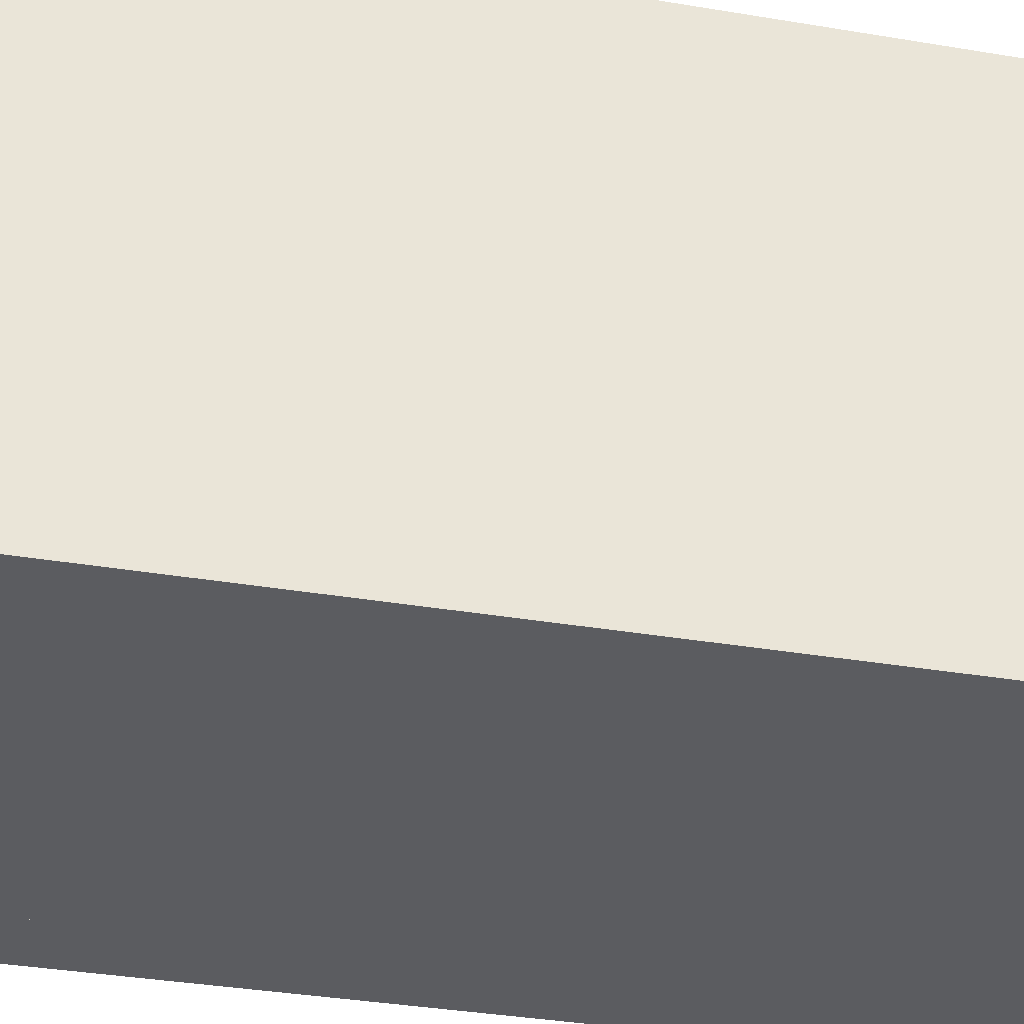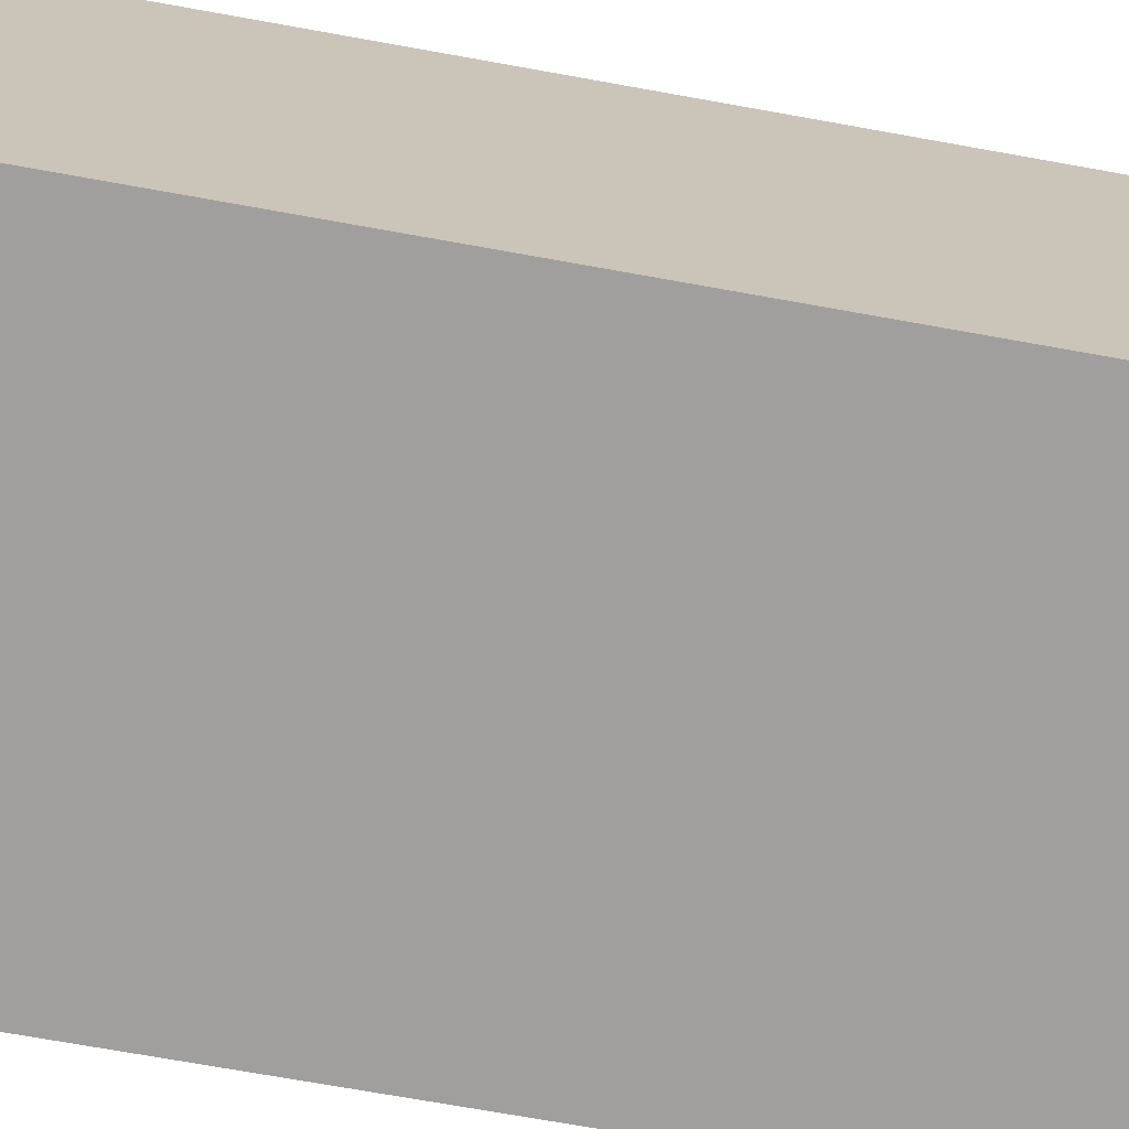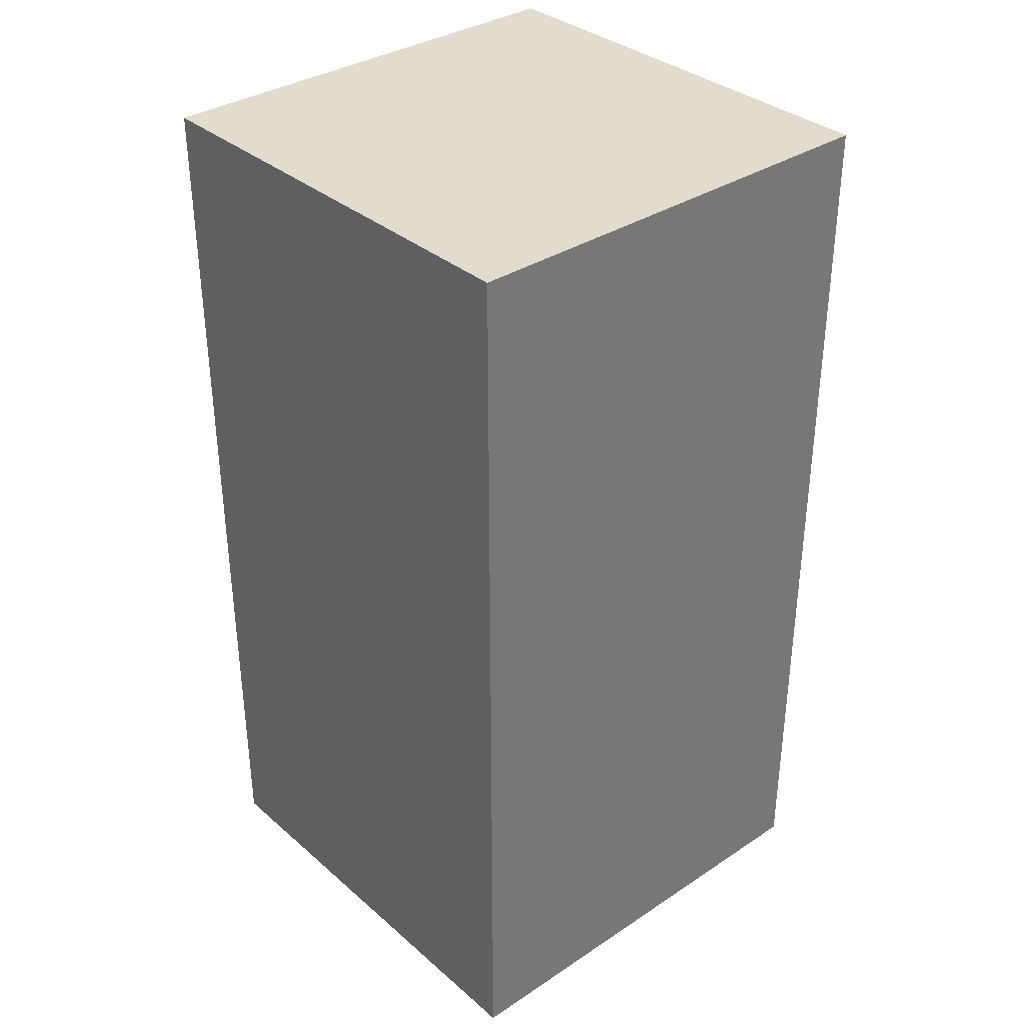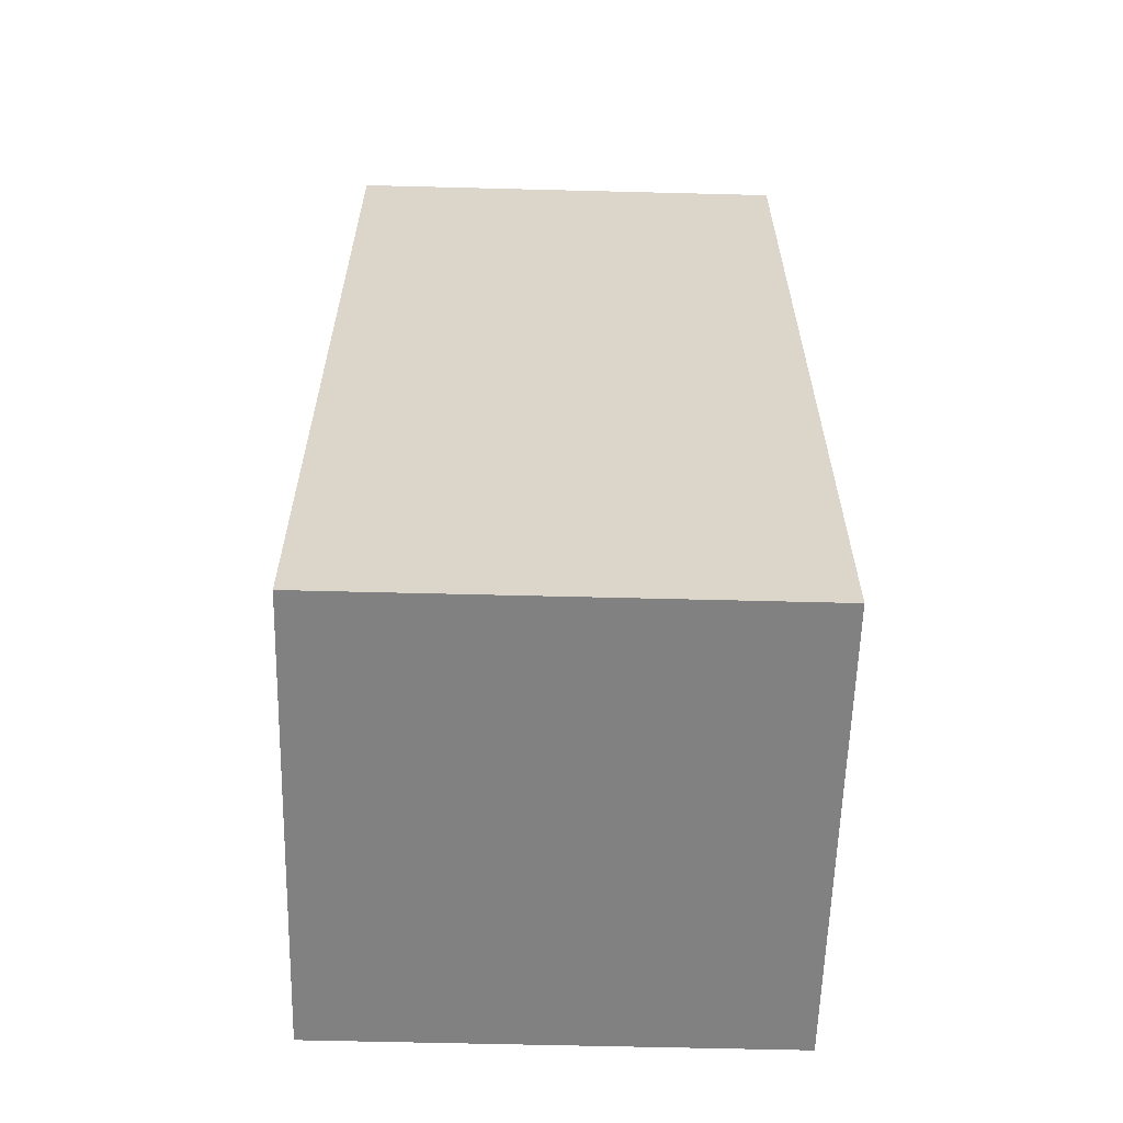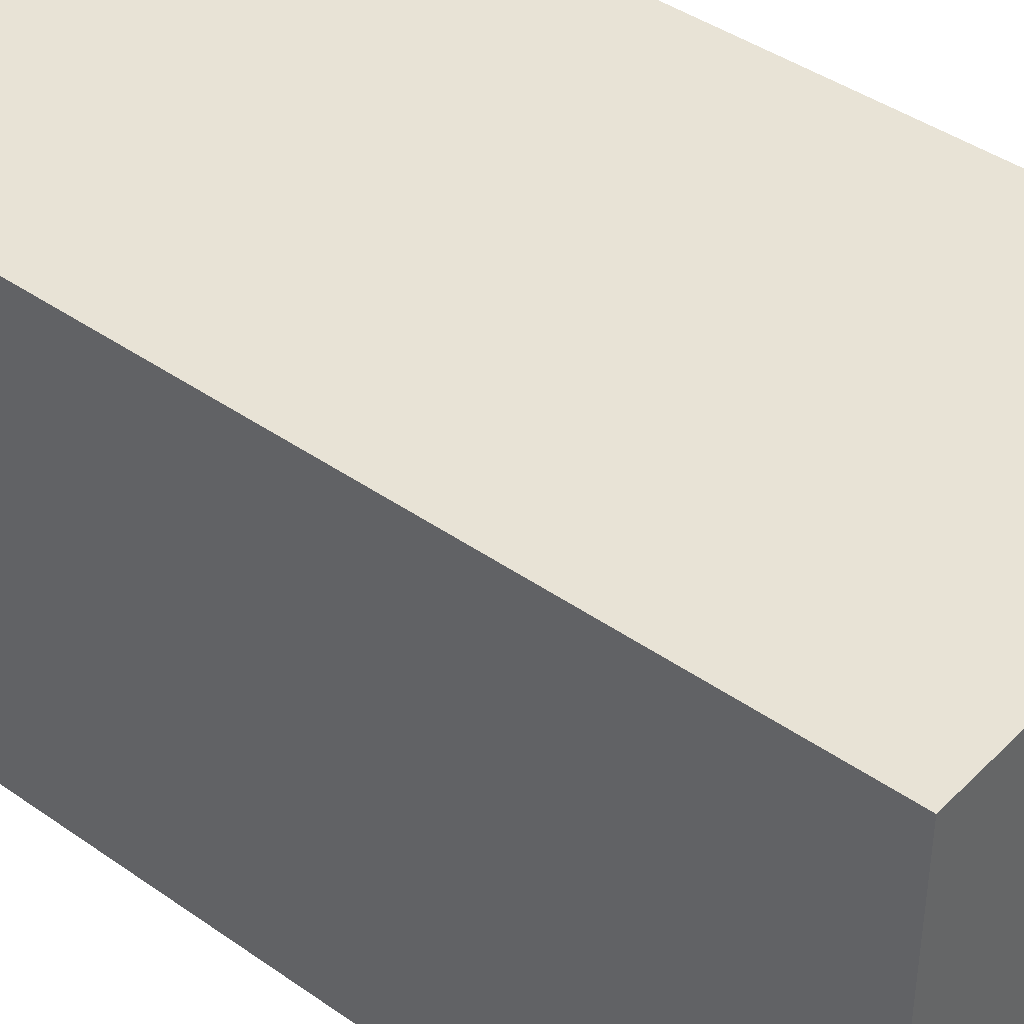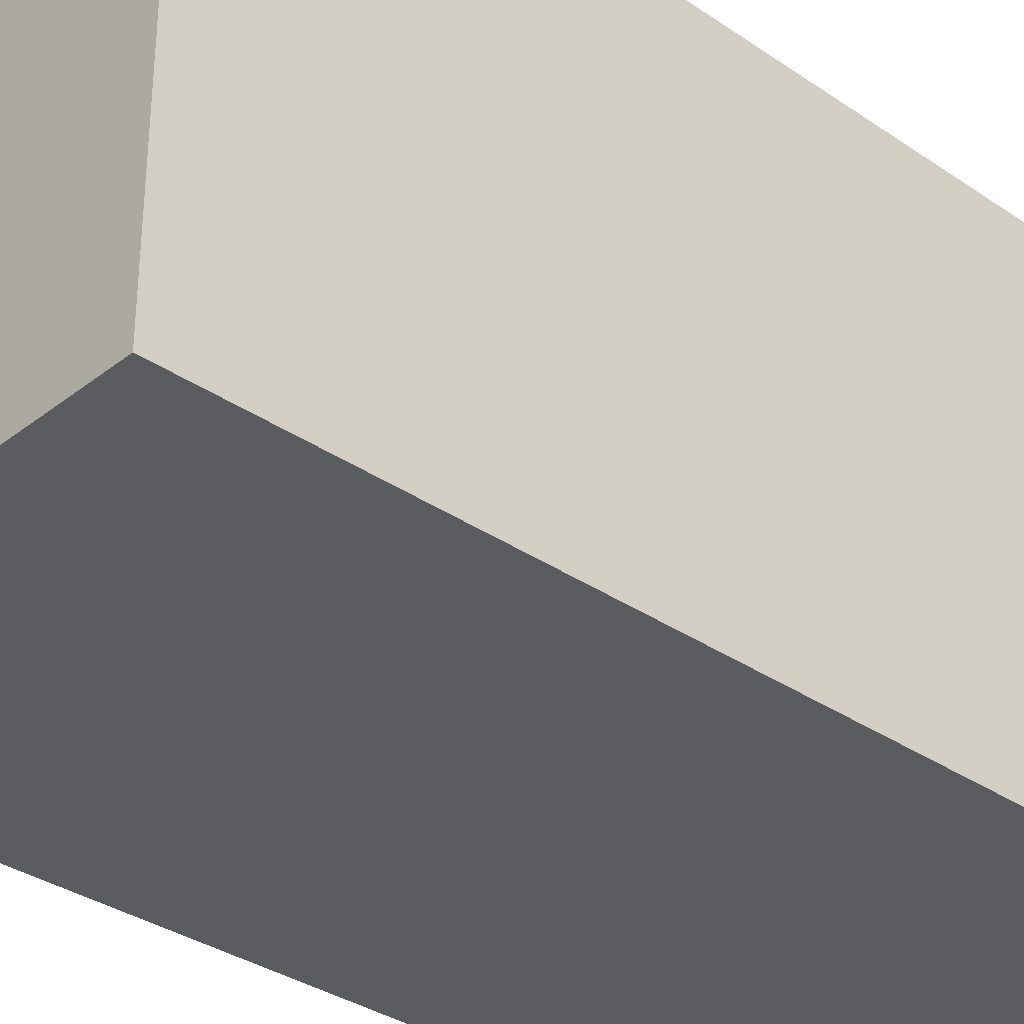
<metadata>
{"format":"obj","ext":"obj","renderer":"f3d","projection":"perspective","resolution":1024,"background":"white","views":[{"elev":-34.5,"azim":-102.9,"up":"+Y"},{"elev":-71.4,"azim":-100.2,"up":"+Y"},{"elev":34.7,"azim":48.7,"up":"+Z"},{"elev":-60.4,"azim":-1.5,"up":"+Z"},{"elev":41.9,"azim":130.2,"up":"+Y"},{"elev":-33.6,"azim":-133.1,"up":"+Y"}]}
</metadata>
<code>
o Plane
v -1 0 -3
v -1 0 1
v 1 0 -3
v 1 0 1
v -1 2 -3
v -1 2 1
v 1 2 -3
v 1 2 1
f 2 3 1
f 2 8 4
f 2 4 3
f 2 6 8
f 4 7 3
f 1 6 2
f 3 5 1
f 8 5 7
f 4 8 7
f 1 5 6
f 3 7 5
f 8 6 5
o Cube
v -0.7598 0 -2.61
v -0.7598 0.6 -2.61
v -0.2402 0 -2.91
v -0.2402 0.6 -2.91
v -0.4598 0 -2.09
v -0.4598 0.6 -2.09
v 0.05981 0 -2.39
v 0.05981 0.6 -2.39
f 10 11 9
f 12 15 11
f 16 13 15
f 14 9 13
f 15 9 11
f 12 14 16
f 10 12 11
f 12 16 15
f 16 14 13
f 14 10 9
f 15 13 9
f 12 10 14
o Cube.001
v -0.6 1.9 -2.35
v -0.6 2 -2.35
v -0.6 1.9 -2.65
v -0.6 2 -2.65
v 0.6 1.9 -2.35
v 0.6 2 -2.35
v 0.6 1.9 -2.65
v 0.6 2 -2.65
f 18 19 17
f 20 23 19
f 24 21 23
f 22 17 21
f 23 17 19
f 20 22 24
f 18 20 19
f 20 24 23
f 24 22 21
f 22 18 17
f 23 21 17
f 20 18 22
o Cube.002
v -0.6624 0.6142 -2.261
v -0.6624 1.114 -2.261
v -0.5756 0.6142 -2.753
v -0.5756 1.114 -2.753
v -0.17 0.6142 -2.174
v -0.17 1.114 -2.174
v -0.08315 0.6142 -2.666
v -0.08315 1.114 -2.666
f 26 27 25
f 28 31 27
f 32 29 31
f 30 25 29
f 31 25 27
f 28 30 32
f 26 28 27
f 28 32 31
f 32 30 29
f 30 26 25
f 31 29 25
f 28 26 30
o Cube.003
v 0.5215 0 -2.767
v 0.5215 1.5 -2.767
v 0.9477 0 -2.505
v 0.9477 1.5 -2.505
v 0.3232 0.2221 -2.302
v 0.2988 0 -2.404
v 0.3232 1.278 -2.302
v 0.2988 1.5 -2.404
v 0.6232 0.2221 -2.118
v 0.725 0 -2.142
v 0.6232 1.278 -2.118
v 0.725 1.5 -2.142
f 43 37 41
f 34 35 33
f 34 44 36
f 40 33 38
f 36 42 35
f 39 38 37
f 41 44 43
f 42 37 38
f 40 43 44
f 35 38 33
f 43 39 37
f 34 36 35
f 34 40 44
f 40 34 33
f 36 44 42
f 39 40 38
f 41 42 44
f 42 41 37
f 40 39 43
f 35 42 38
o Cube.004
v -0.6 1.9 -1.45
v -0.6 1.9 -1.75
v -0.6 2 -1.45
v 0.6 1.9 -1.45
v 0.6 1.9 -1.75
v 0.6 2 -1.45
v 0.6 2 -1.75
v -0.6 2 -1.75
f 49 45 46
f 47 46 45
f 50 45 48
f 51 48 49
f 52 50 51
f 52 49 46
f 49 48 45
f 47 52 46
f 50 47 45
f 51 50 48
f 52 47 50
f 52 51 49
o Cube.005
v -0.6 1.9 -0.55
v -0.6 1.9 -0.85
v -0.6 2 -0.55
v 0.6 1.9 -0.55
v 0.6 1.9 -0.85
v 0.6 2 -0.55
v 0.6 2 -0.85
v -0.6 2 -0.85
f 57 53 54
f 55 54 53
f 58 53 56
f 59 56 57
f 60 58 59
f 60 57 54
f 57 56 53
f 55 60 54
f 58 55 53
f 59 58 56
f 60 55 58
f 60 59 57
o Cube.006
v -0.6 1.9 0.35
v -0.6 1.9 0.05
v -0.6 2 0.35
v 0.6 1.9 0.35
v 0.6 1.9 0.05
v 0.6 2 0.35
v 0.6 2 0.05
v -0.6 2 0.05
f 65 61 62
f 63 62 61
f 66 61 64
f 67 64 65
f 68 66 67
f 68 65 62
f 65 64 61
f 63 68 62
f 66 63 61
f 67 66 64
f 68 63 66
f 68 67 65

</code>
